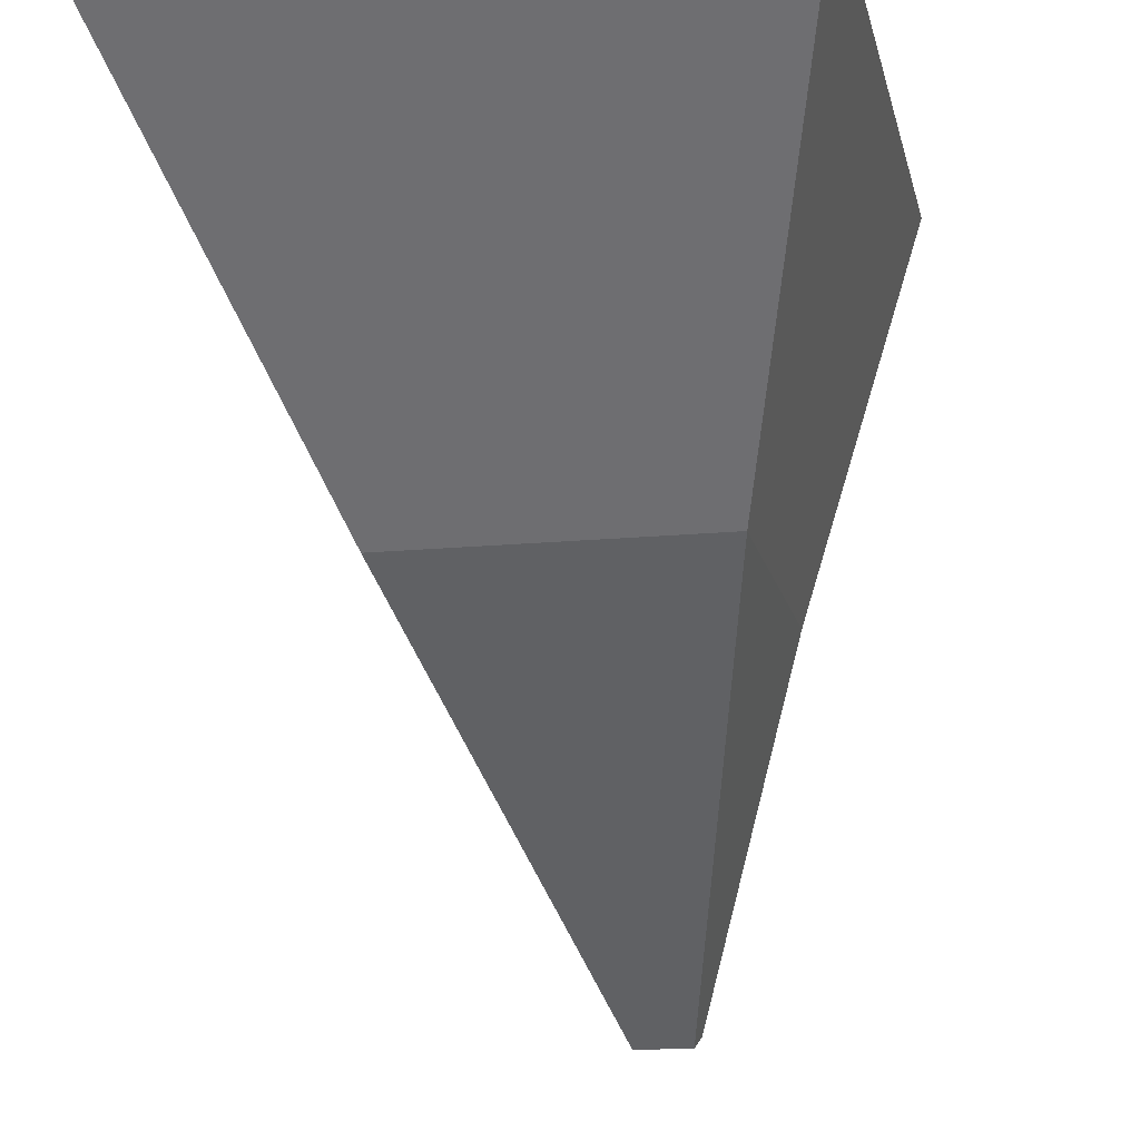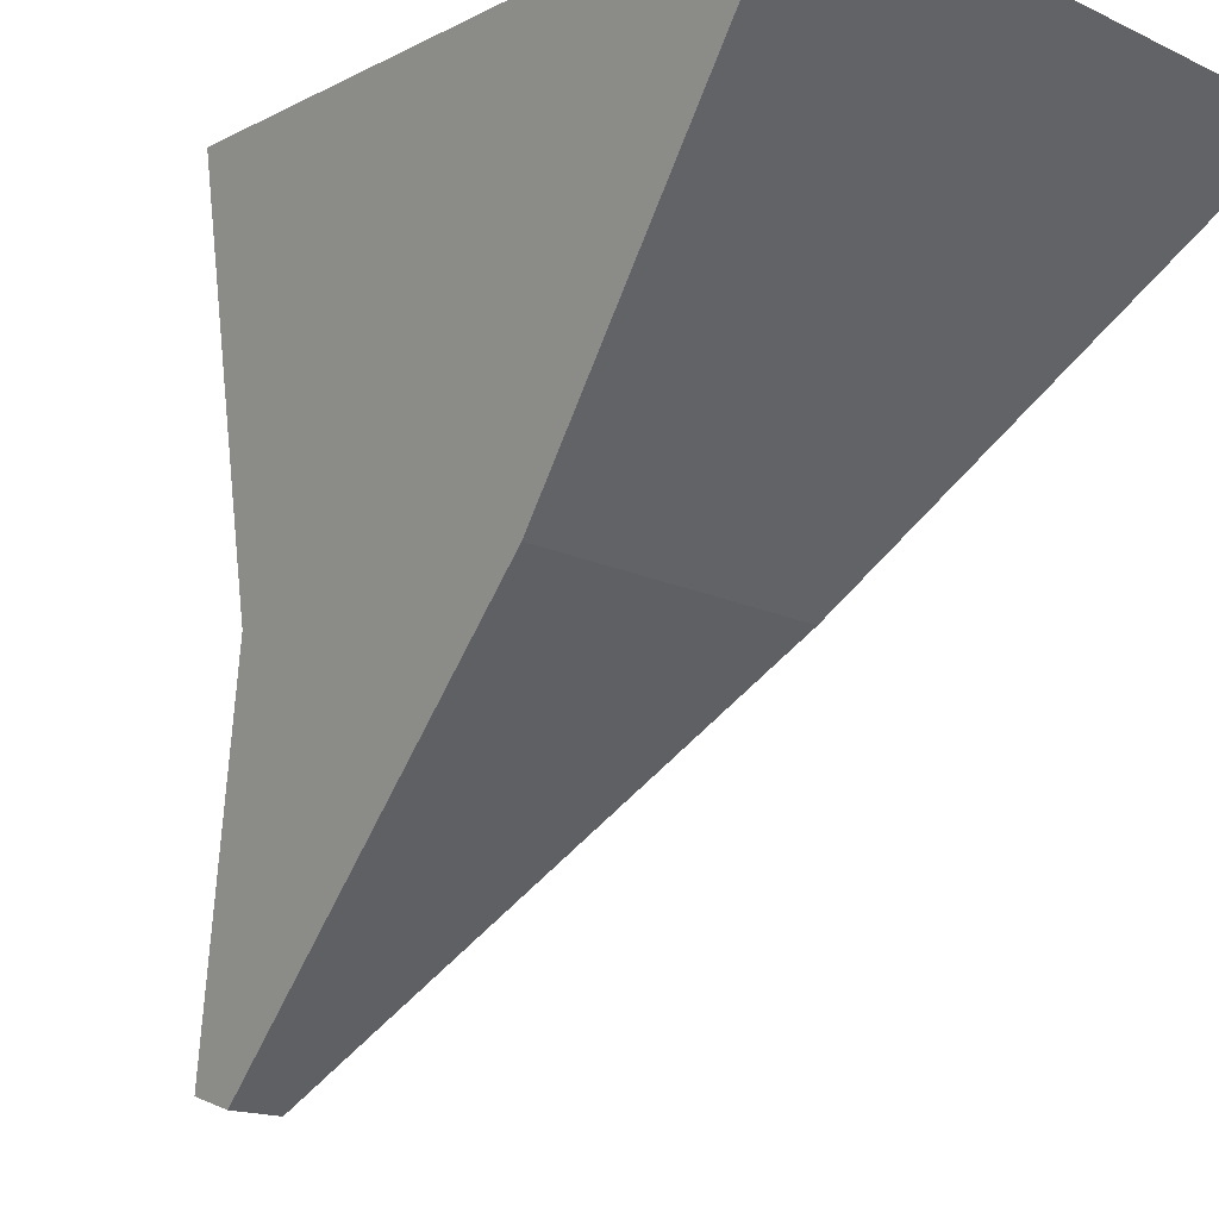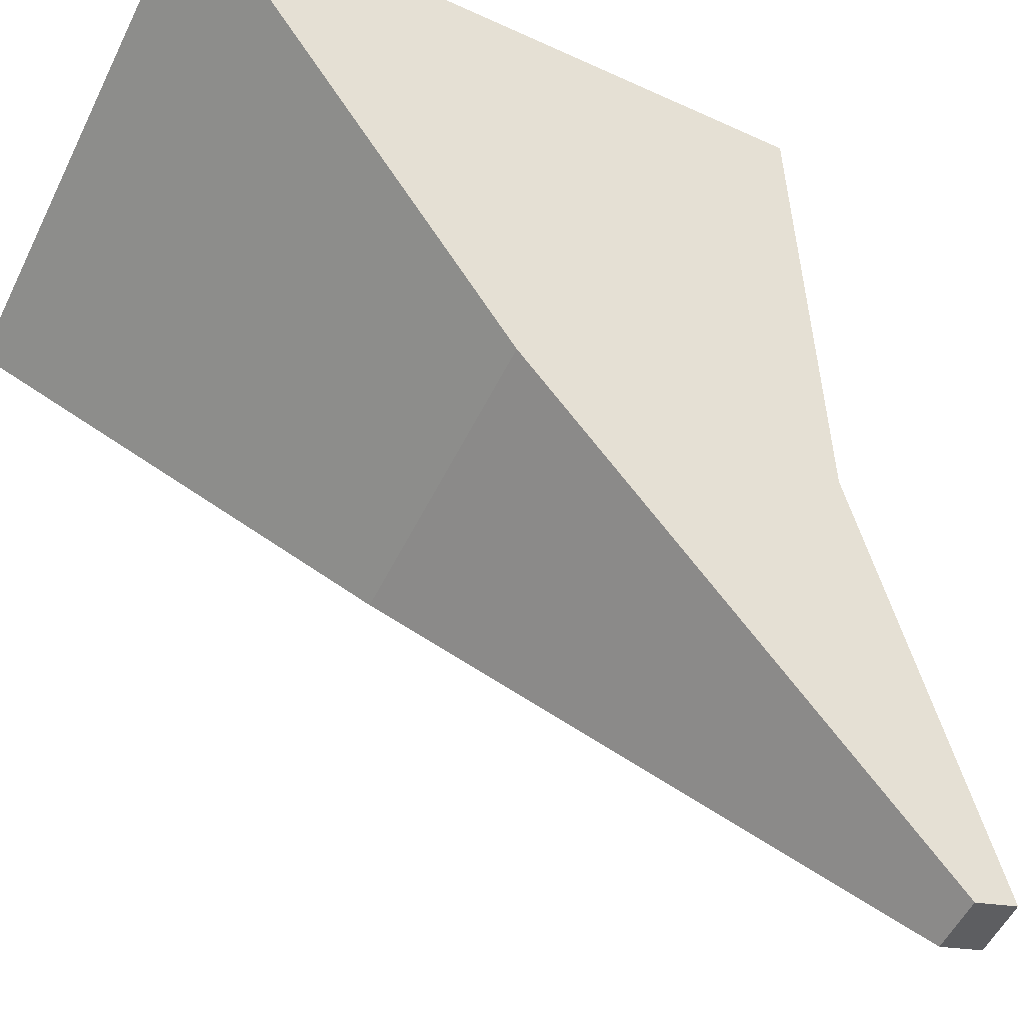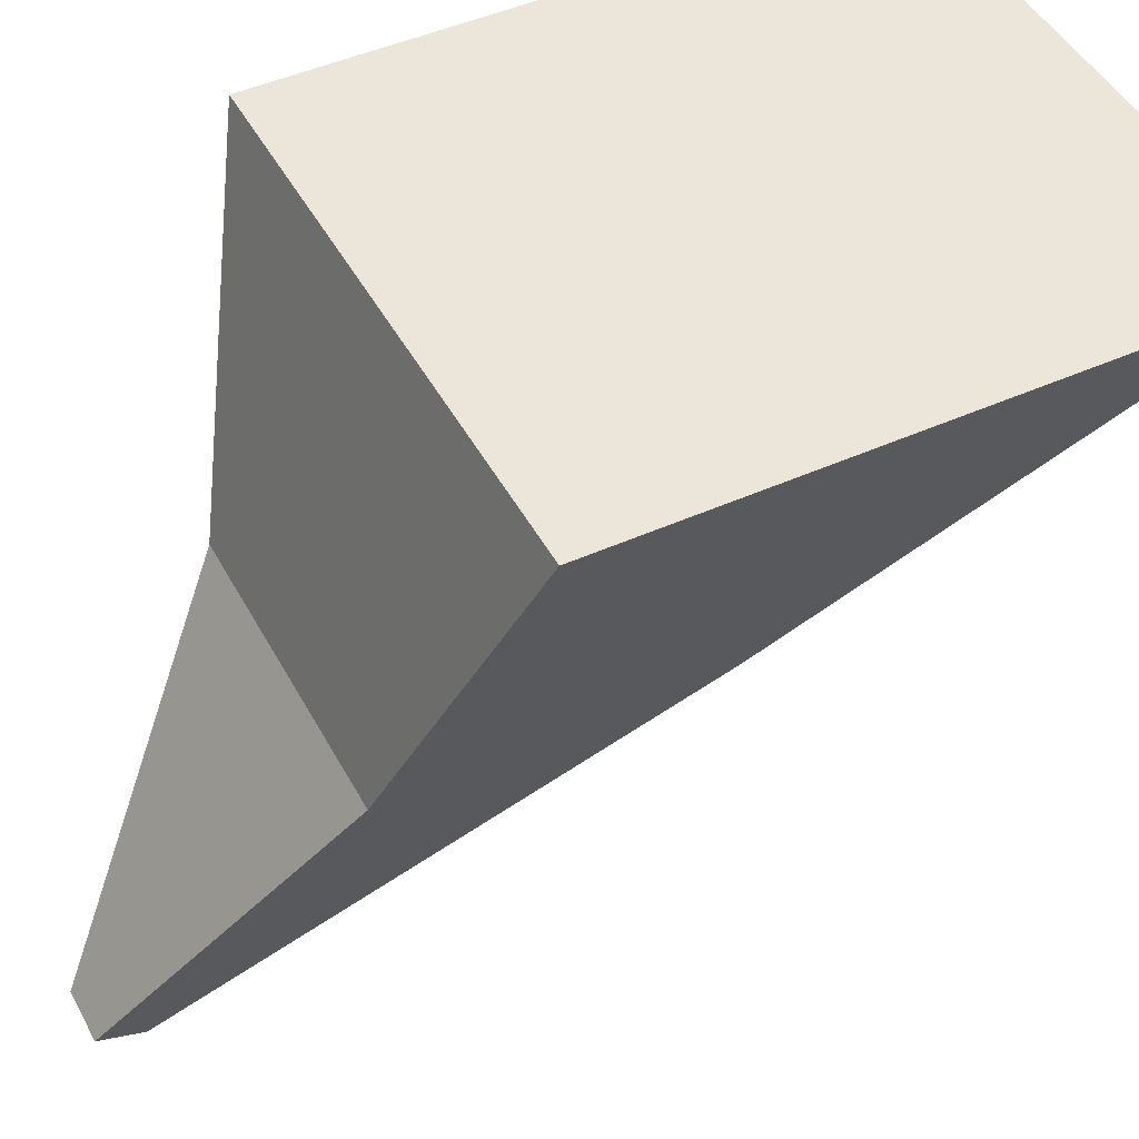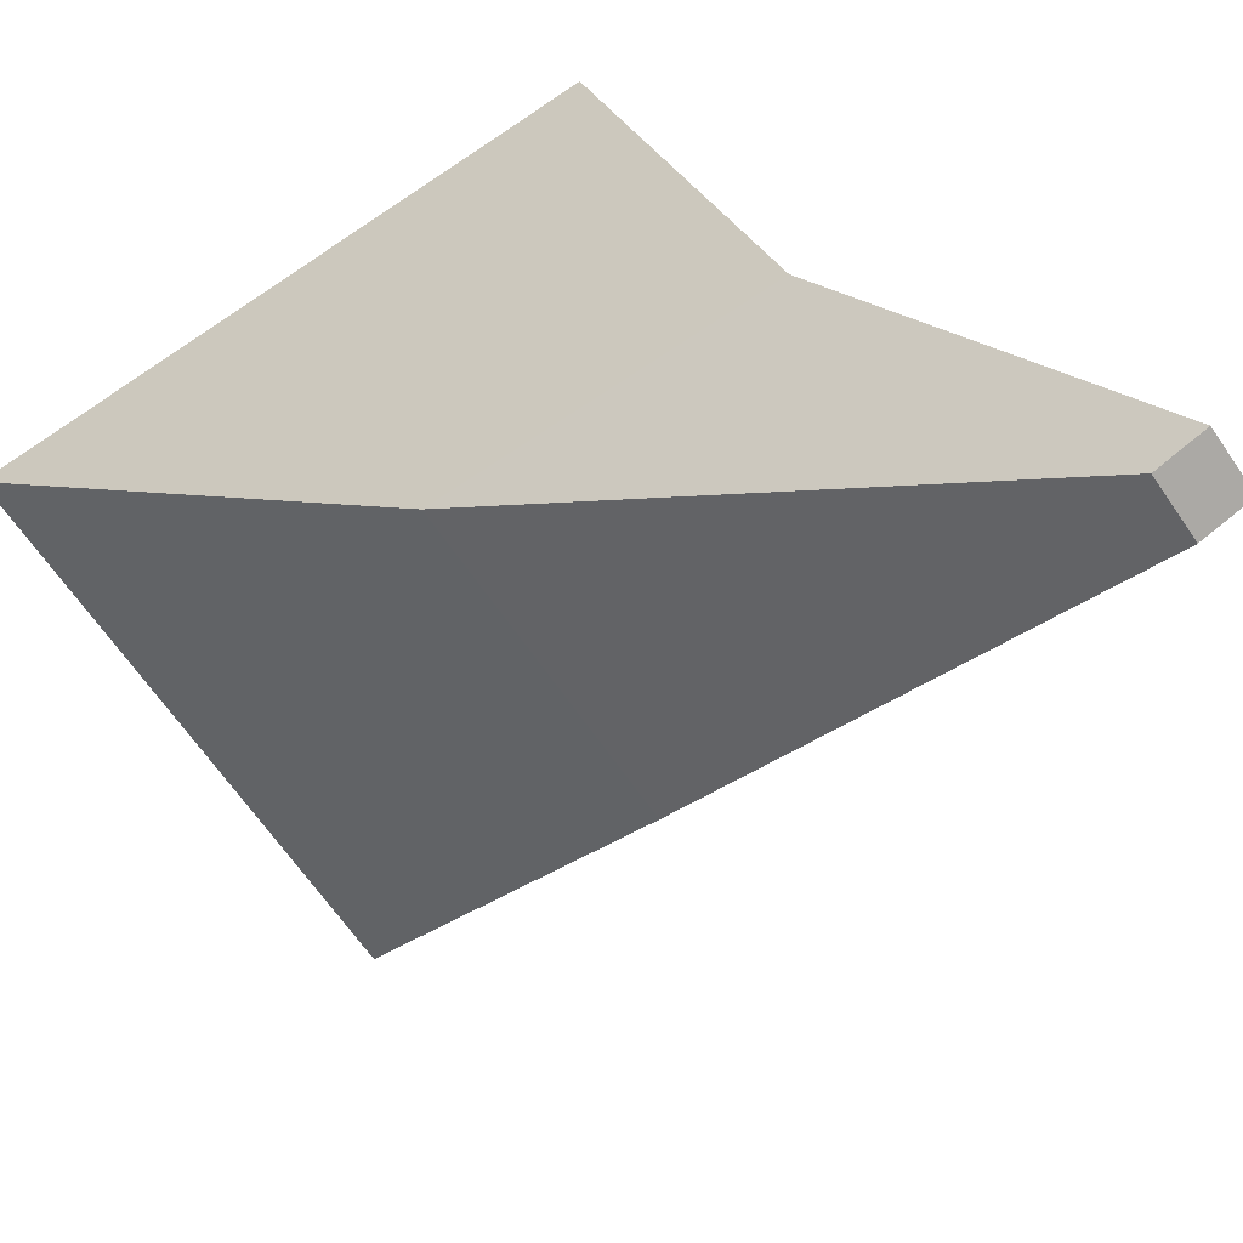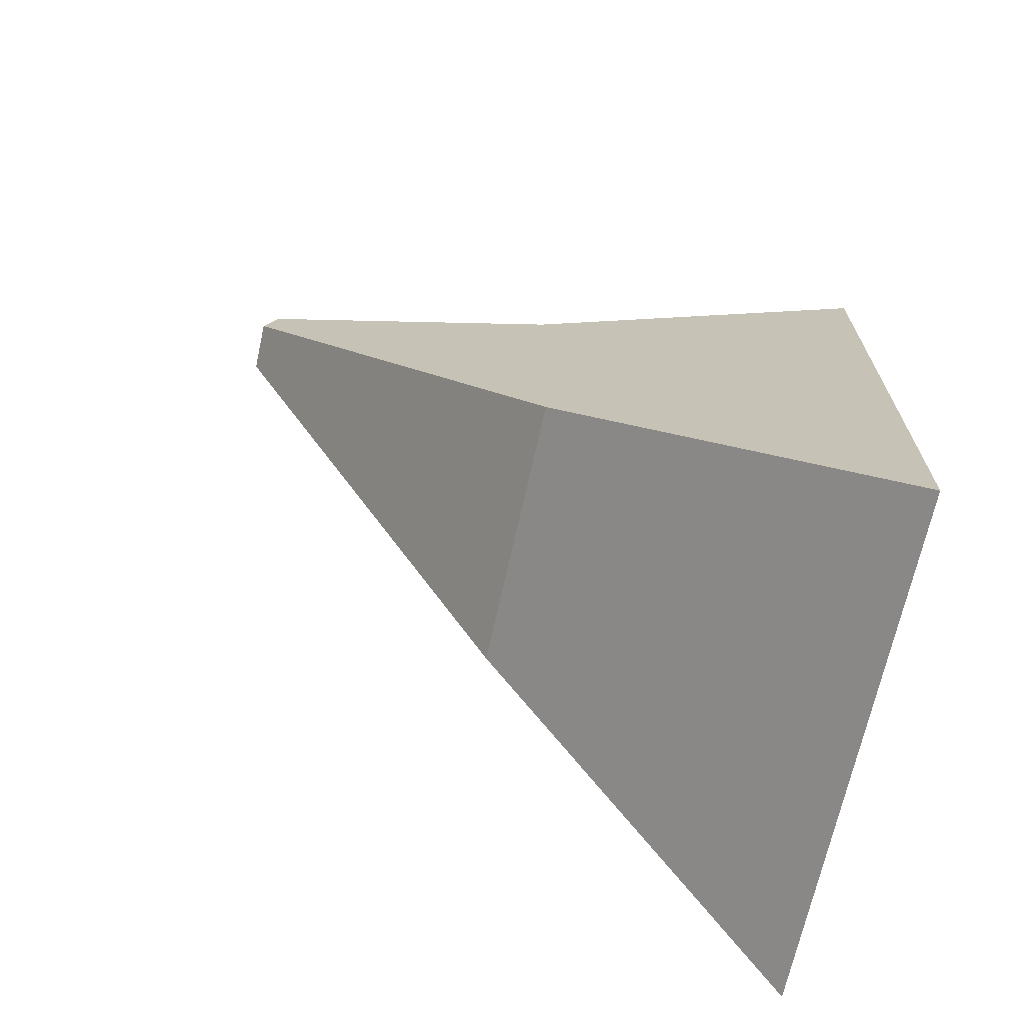
<metadata>
{"format":"obj","ext":"obj","renderer":"f3d","projection":"perspective","resolution":1024,"background":"white","views":[{"elev":-15.2,"azim":11.8,"up":"+Z"},{"elev":-16.3,"azim":-44.1,"up":"+Z"},{"elev":-54.3,"azim":64.1,"up":"+Z"},{"elev":46.7,"azim":-117.1,"up":"+Z"},{"elev":-65.3,"azim":124.3,"up":"+Z"},{"elev":-68.7,"azim":-102.4,"up":"+Y"}]}
</metadata>
<code>
o cuboid
v 0.1625 0.9531 1
v 0.8375 0.9531 1
v 0.1625 0.2172 1
v 0.8375 0.2172 1
v 0.4656 1.326 0.1969
v 0.5344 1.326 0.1969
v 0.4656 1.271 0.1781
v 0.5344 1.271 0.1781
v 0.3125 1.073 0.5938
v 0.6875 1.073 0.5938
v 0.6875 0.6859 0.5938
v 0.3125 0.6859 0.5938
f 2 1 3 4
f 7 5 6 8
f 2 10 9 1
f 3 12 11 4
f 1 9 12 3
f 4 11 10 2
f 5 9 10 6
f 6 10 11 8
f 8 11 12 7
f 7 12 9 5

</code>
